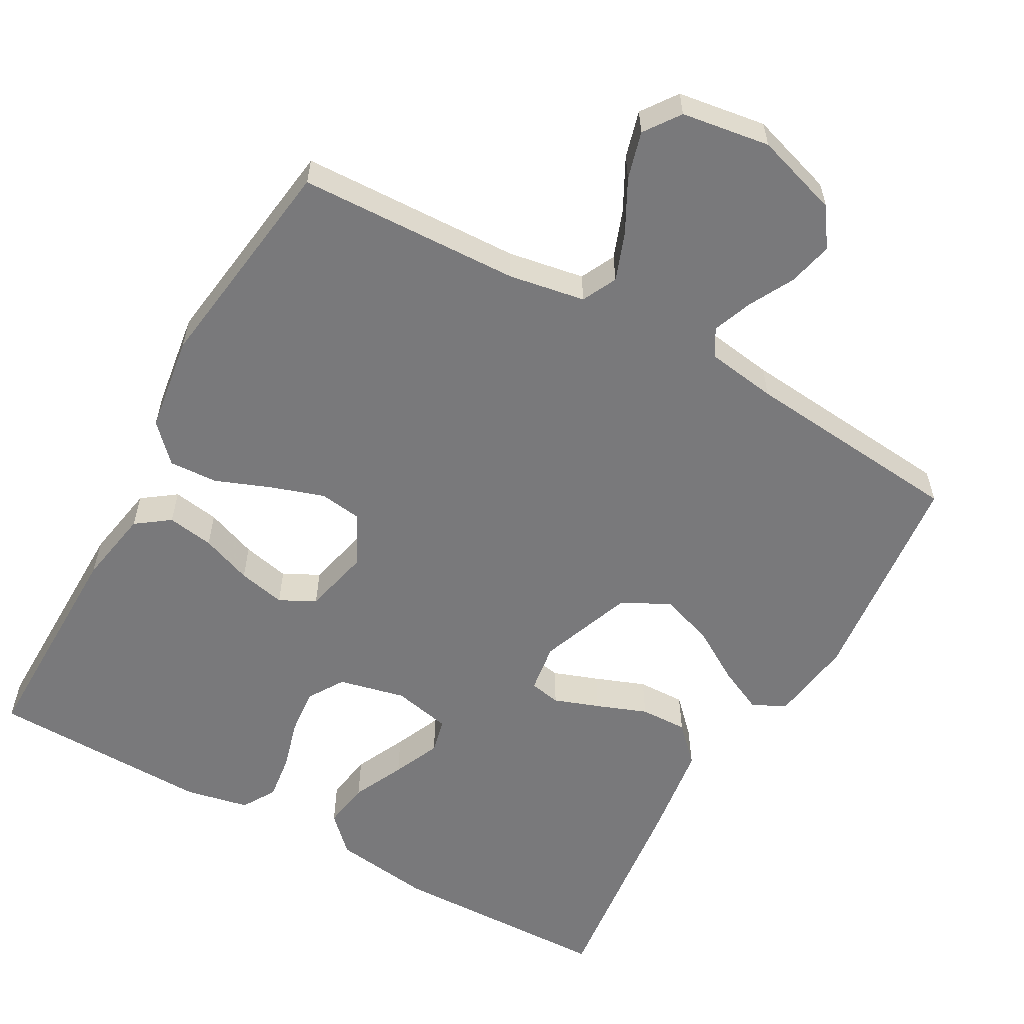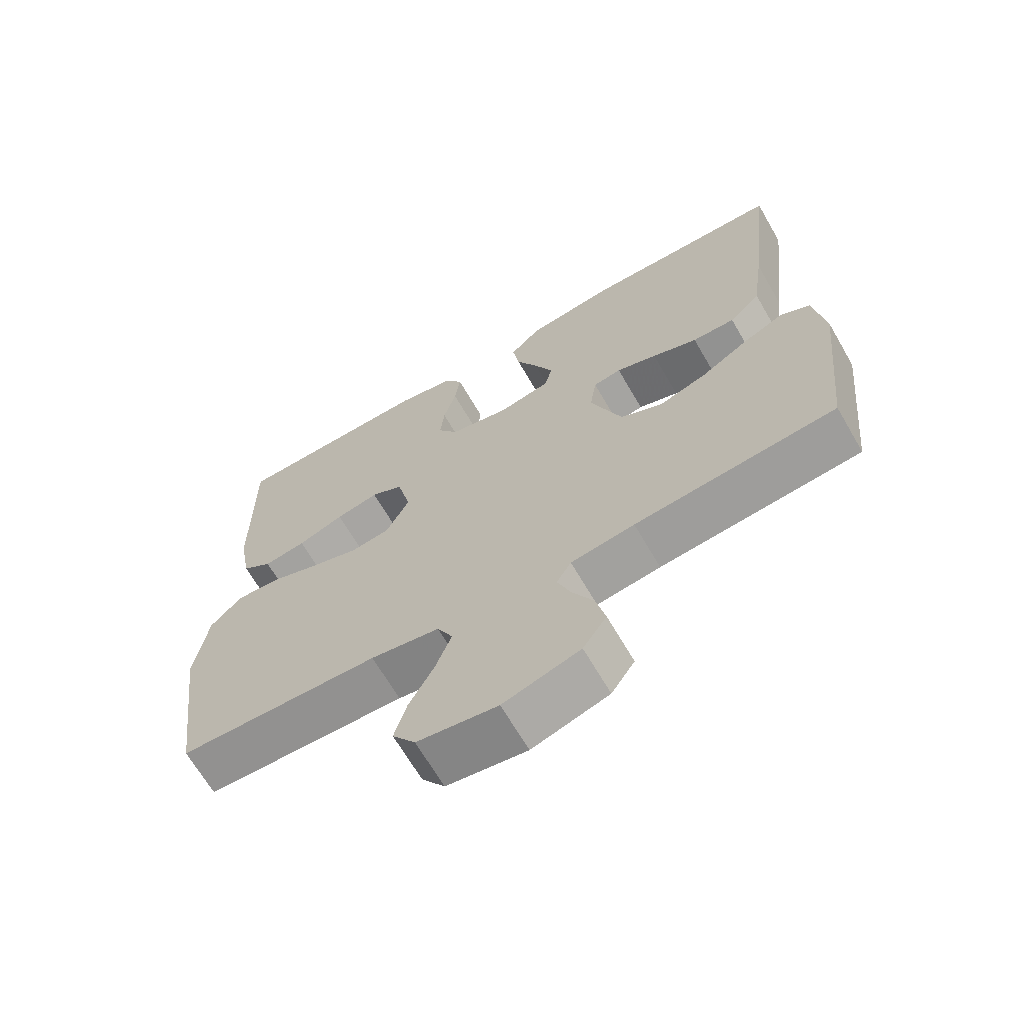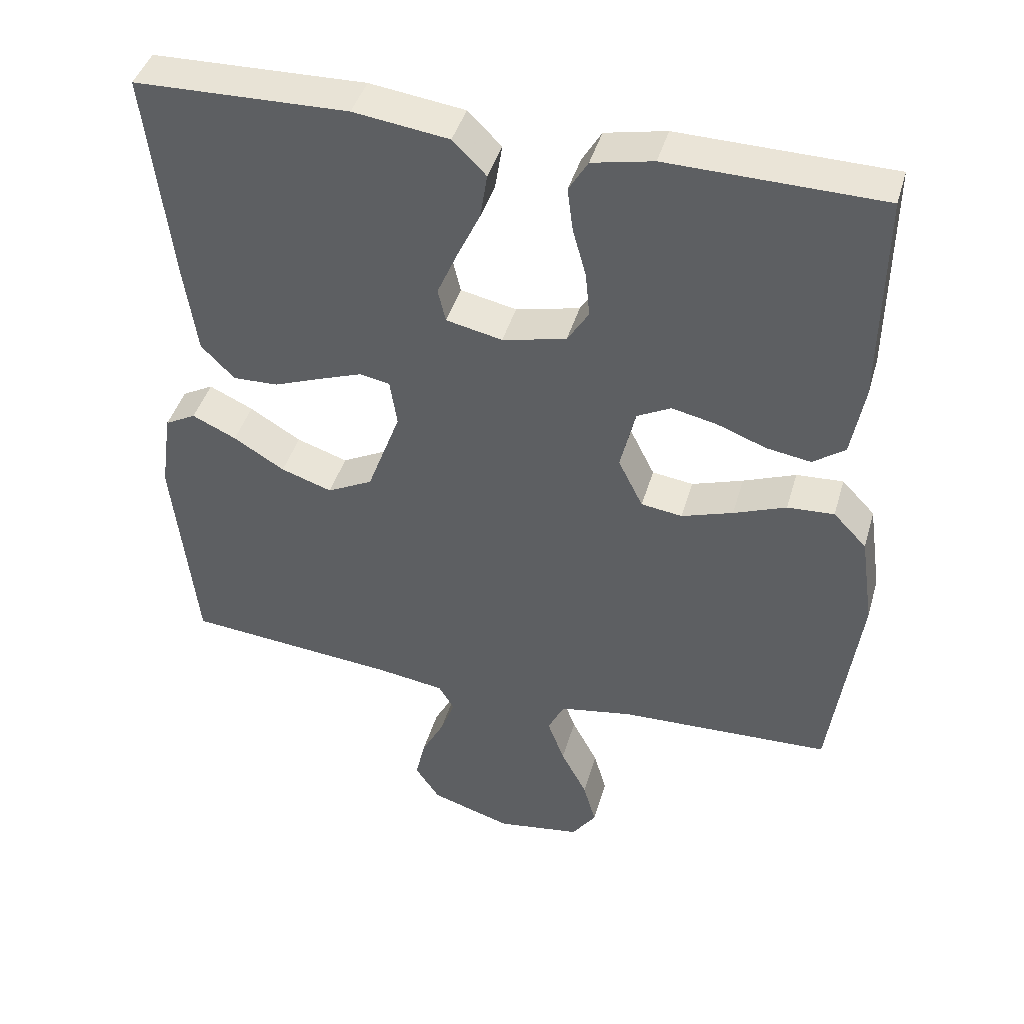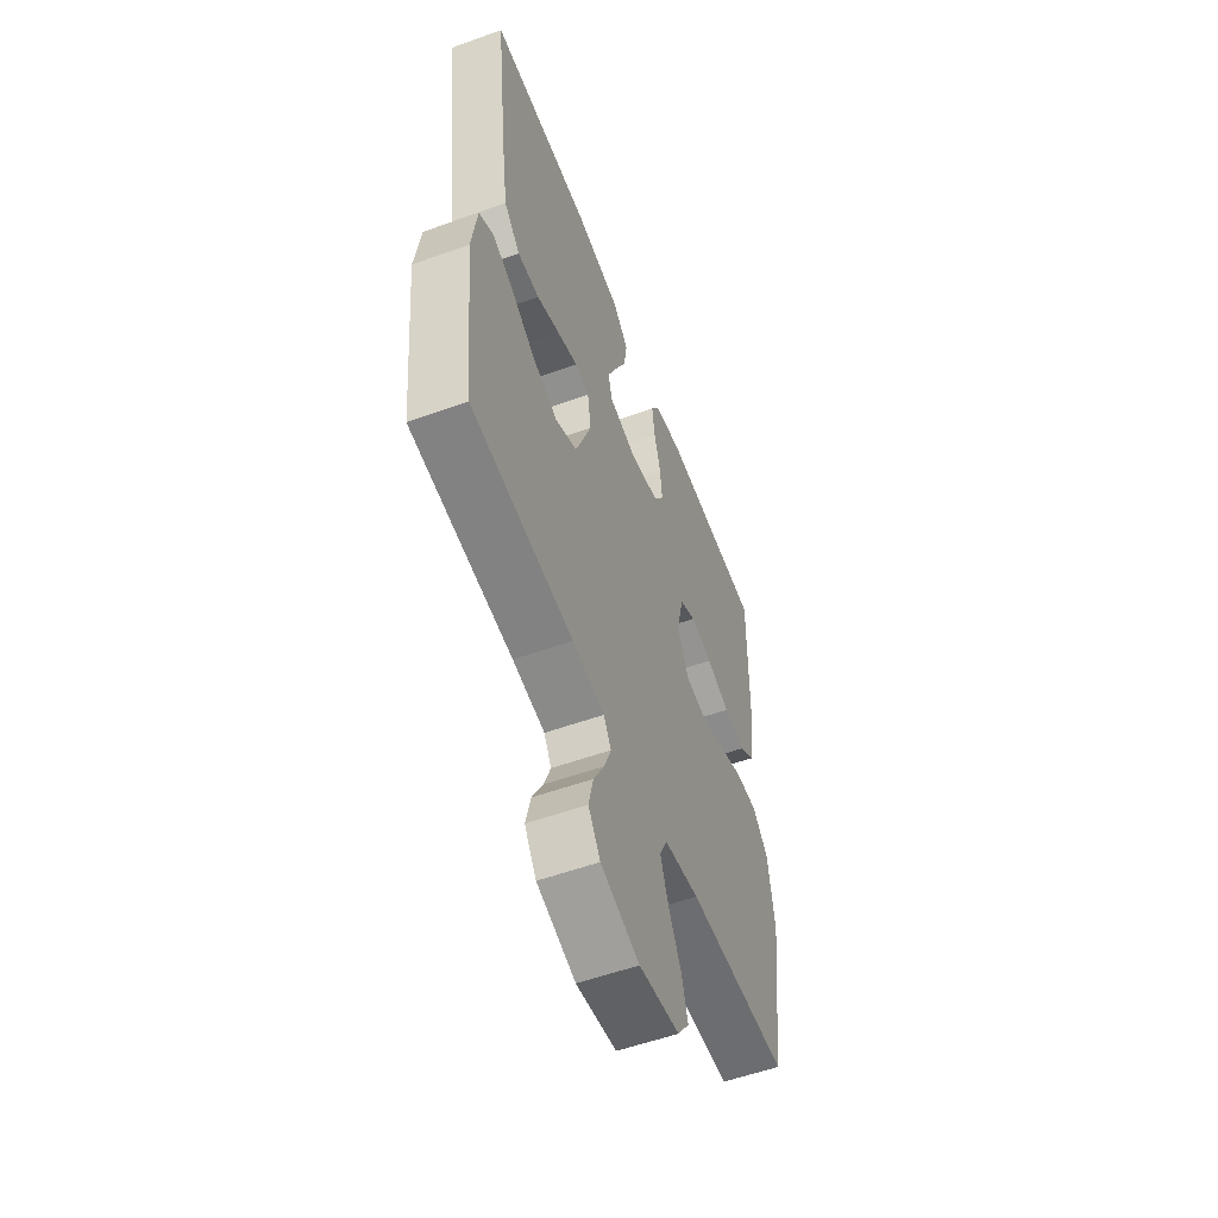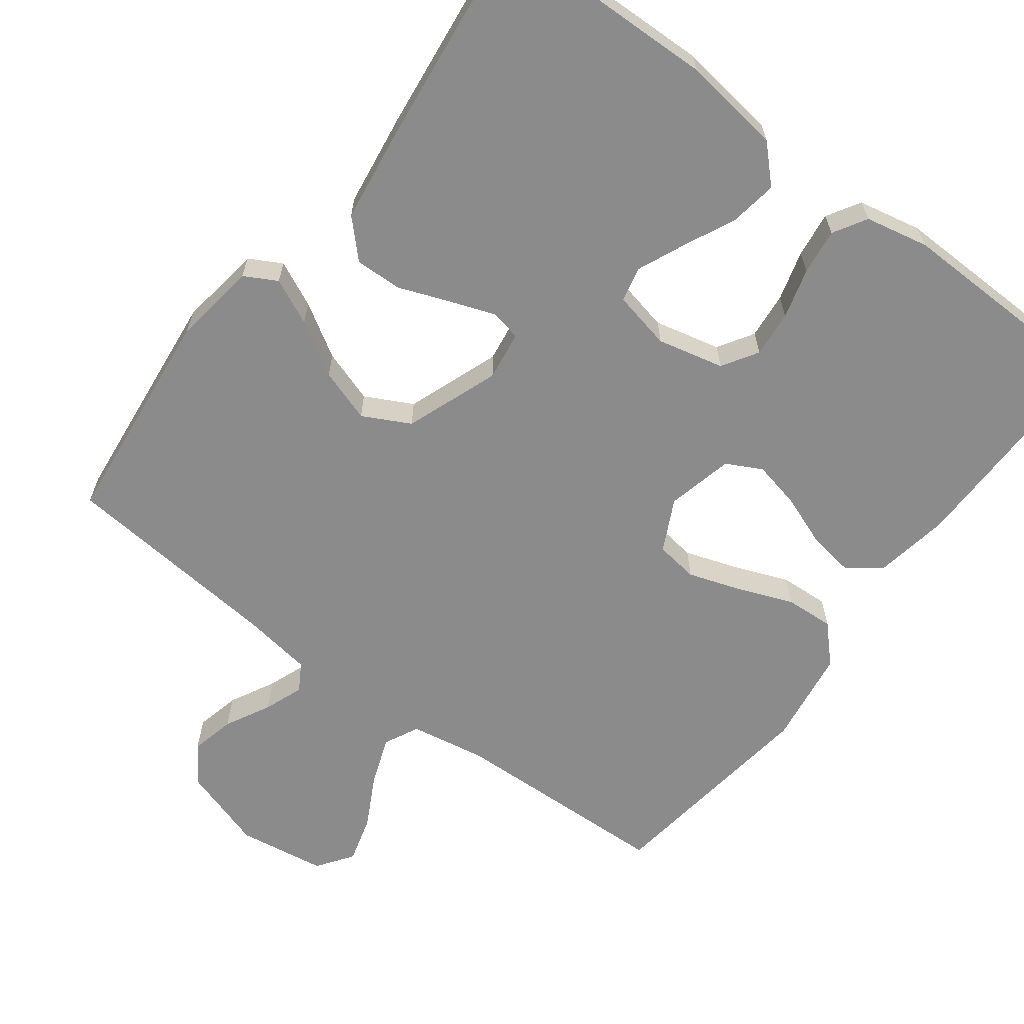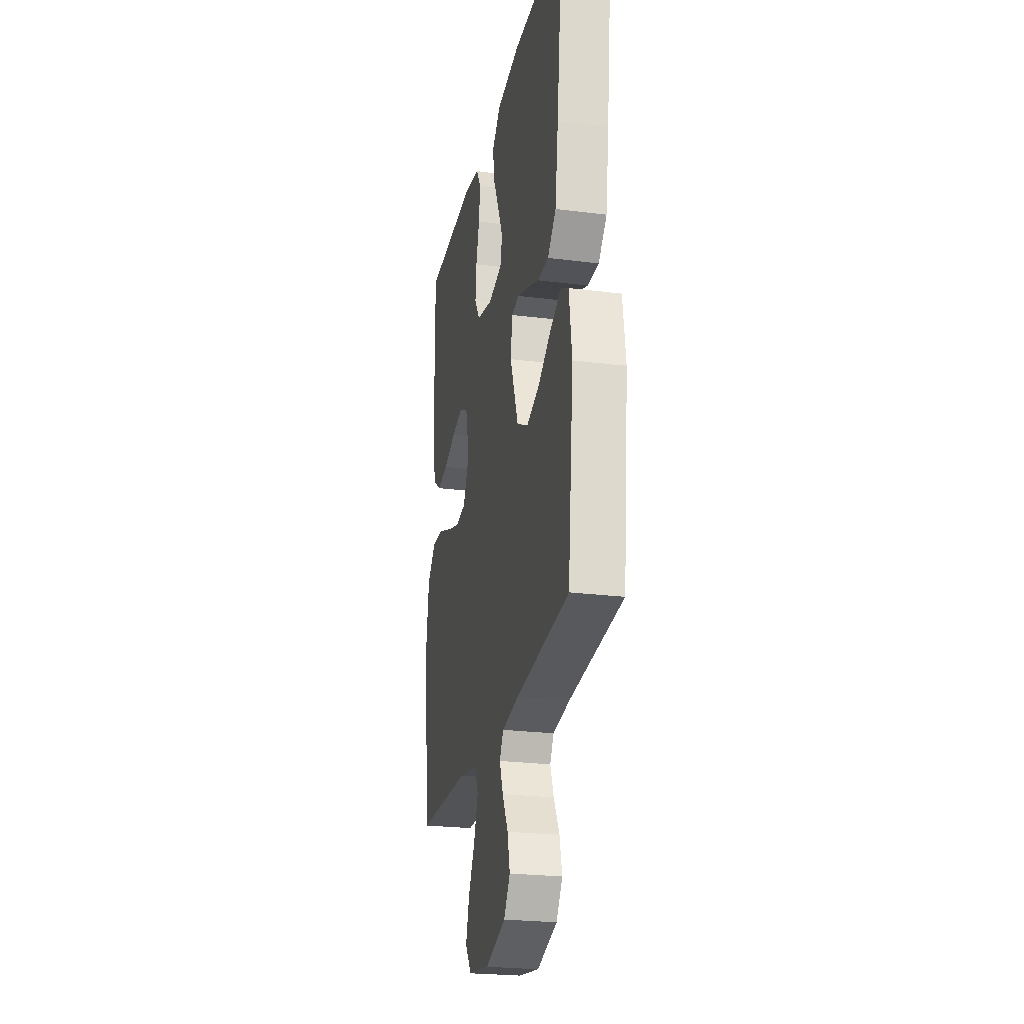
<metadata>
{"format":"obj","ext":"obj","renderer":"f3d","projection":"perspective","resolution":1024,"background":"white","views":[{"elev":-57.9,"azim":150.7,"up":"+Y"},{"elev":-67.4,"azim":-149.8,"up":"+Z"},{"elev":42.8,"azim":15.8,"up":"+Z"},{"elev":-55.9,"azim":-69.4,"up":"+Z"},{"elev":-63.9,"azim":-36.9,"up":"+Y"},{"elev":-24.4,"azim":-101.8,"up":"+Z"}]}
</metadata>
<code>
v -0.5 0.07 -0.5
v -0.532 0.07 -0.2
v -0.516 0.07 -0.087
v -0.472 0.07 -0.063
v -0.41 0.07 -0.092
v -0.338 0.07 -0.136
v -0.266 0.07 -0.16
v -0.202 0.07 -0.127
v -0.155 0.07 0
v -0.165 0.07 0.067
v -0.207 0.07 0.075
v -0.268 0.07 0.053
v -0.336 0.07 0.027
v -0.4 0.07 0.025
v -0.447 0.07 0.073
v -0.465 0.07 0.2
v -0.5 0.07 0.5
v -0.2 0.07 0.508
v -0.066 0.07 0.49
v -0.019 0.07 0.443
v -0.029 0.07 0.379
v -0.062 0.07 0.309
v -0.09 0.07 0.245
v -0.079 0.07 0.198
v 0 0.07 0.181
v 0.09 0.07 0.202
v 0.12 0.07 0.25
v 0.114 0.07 0.313
v 0.095 0.07 0.381
v 0.087 0.07 0.443
v 0.114 0.07 0.488
v 0.2 0.07 0.506
v 0.5 0.07 0.5
v 0.497 0.07 0.2
v 0.479 0.07 0.098
v 0.434 0.07 0.065
v 0.371 0.07 0.075
v 0.302 0.07 0.101
v 0.238 0.07 0.115
v 0.19 0.07 0.09
v 0.169 0.07 0
v 0.204 0.07 -0.07
v 0.262 0.07 -0.078
v 0.334 0.07 -0.054
v 0.408 0.07 -0.025
v 0.474 0.07 -0.021
v 0.521 0.07 -0.07
v 0.54 0.07 -0.2
v 0.5 0.07 -0.5
v 0.2 0.07 -0.511
v 0.097 0.07 -0.529
v 0.074 0.07 -0.576
v 0.098 0.07 -0.641
v 0.135 0.07 -0.711
v 0.153 0.07 -0.775
v 0.119 0.07 -0.823
v 0 0.07 -0.841
v -0.114 0.07 -0.805
v -0.149 0.07 -0.753
v -0.135 0.07 -0.693
v -0.103 0.07 -0.632
v -0.083 0.07 -0.579
v -0.105 0.07 -0.542
v -0.2 0.07 -0.528
v -0.5 0 -0.5
v -0.532 0 -0.2
v -0.516 0 -0.087
v -0.472 0 -0.063
v -0.41 0 -0.092
v -0.338 0 -0.136
v -0.266 0 -0.16
v -0.202 0 -0.127
v -0.155 0 0
v -0.165 0 0.067
v -0.207 0 0.075
v -0.268 0 0.053
v -0.336 0 0.027
v -0.4 0 0.025
v -0.447 0 0.073
v -0.465 0 0.2
v -0.5 0 0.5
v -0.2 0 0.508
v -0.066 0 0.49
v -0.019 0 0.443
v -0.029 0 0.379
v -0.062 0 0.309
v -0.09 0 0.245
v -0.079 0 0.198
v 0 0 0.181
v 0.09 0 0.202
v 0.12 0 0.25
v 0.114 0 0.313
v 0.095 0 0.381
v 0.087 0 0.443
v 0.114 0 0.488
v 0.2 0 0.506
v 0.5 0 0.5
v 0.497 0 0.2
v 0.479 0 0.098
v 0.434 0 0.065
v 0.371 0 0.075
v 0.302 0 0.101
v 0.238 0 0.115
v 0.19 0 0.09
v 0.169 0 0
v 0.204 0 -0.07
v 0.262 0 -0.078
v 0.334 0 -0.054
v 0.408 0 -0.025
v 0.474 0 -0.021
v 0.521 0 -0.07
v 0.54 0 -0.2
v 0.5 0 -0.5
v 0.2 0 -0.511
v 0.097 0 -0.529
v 0.074 0 -0.576
v 0.098 0 -0.641
v 0.135 0 -0.711
v 0.153 0 -0.775
v 0.119 0 -0.823
v 0 0 -0.841
v -0.114 0 -0.805
v -0.149 0 -0.753
v -0.135 0 -0.693
v -0.103 0 -0.632
v -0.083 0 -0.579
v -0.105 0 -0.542
v -0.2 0 -0.528
f 58 59 60 61
f 58 61 62
f 57 58 62
f 56 57 62
f 53 54 55 56
f 52 53 56 62
f 51 52 62 63
f 47 48 49 50
f 44 45 46 47
f 43 44 47 50
f 42 43 50 51
f 35 36 37 38
f 35 38 39
f 34 35 39
f 33 34 39
f 32 33 39 40
f 28 29 30 31
f 27 28 31 32
f 19 20 21 22
f 19 22 23
f 18 19 23
f 17 18 23 24
f 15 16 17 24
f 12 13 14 15
f 11 12 15 24
f 3 4 5 6
f 3 6 7
f 64 1 2 3
f 64 3 7
f 63 64 7 8
f 41 42 51 63
f 41 63 8 9
f 27 32 40 41
f 26 27 41
f 25 26 41 9
f 10 11 24 25
f 9 10 25
f 125 124 123 122
f 126 125 122
f 126 122 121
f 126 121 120
f 120 119 118 117
f 126 120 117 116
f 127 126 116 115
f 114 113 112 111
f 111 110 109 108
f 114 111 108 107
f 115 114 107 106
f 102 101 100 99
f 103 102 99
f 103 99 98
f 103 98 97
f 104 103 97 96
f 95 94 93 92
f 96 95 92 91
f 86 85 84 83
f 87 86 83
f 87 83 82
f 88 87 82 81
f 88 81 80 79
f 79 78 77 76
f 88 79 76 75
f 70 69 68 67
f 71 70 67
f 67 66 65 128
f 71 67 128
f 72 71 128 127
f 127 115 106 105
f 73 72 127 105
f 105 104 96 91
f 105 91 90
f 73 105 90 89
f 89 88 75 74
f 89 74 73
f 1 65 66 2
f 2 66 67 3
f 3 67 68 4
f 4 68 69 5
f 5 69 70 6
f 6 70 71 7
f 7 71 72 8
f 8 72 73 9
f 9 73 74 10
f 10 74 75 11
f 11 75 76 12
f 12 76 77 13
f 13 77 78 14
f 14 78 79 15
f 15 79 80 16
f 16 80 81 17
f 17 81 82 18
f 18 82 83 19
f 19 83 84 20
f 20 84 85 21
f 21 85 86 22
f 22 86 87 23
f 23 87 88 24
f 24 88 89 25
f 25 89 90 26
f 26 90 91 27
f 27 91 92 28
f 28 92 93 29
f 29 93 94 30
f 30 94 95 31
f 31 95 96 32
f 32 96 97 33
f 33 97 98 34
f 34 98 99 35
f 35 99 100 36
f 36 100 101 37
f 37 101 102 38
f 38 102 103 39
f 39 103 104 40
f 40 104 105 41
f 41 105 106 42
f 42 106 107 43
f 43 107 108 44
f 44 108 109 45
f 45 109 110 46
f 46 110 111 47
f 47 111 112 48
f 48 112 113 49
f 49 113 114 50
f 50 114 115 51
f 51 115 116 52
f 52 116 117 53
f 53 117 118 54
f 54 118 119 55
f 55 119 120 56
f 56 120 121 57
f 57 121 122 58
f 58 122 123 59
f 59 123 124 60
f 60 124 125 61
f 61 125 126 62
f 62 126 127 63
f 63 127 128 64
f 64 128 65 1

</code>
